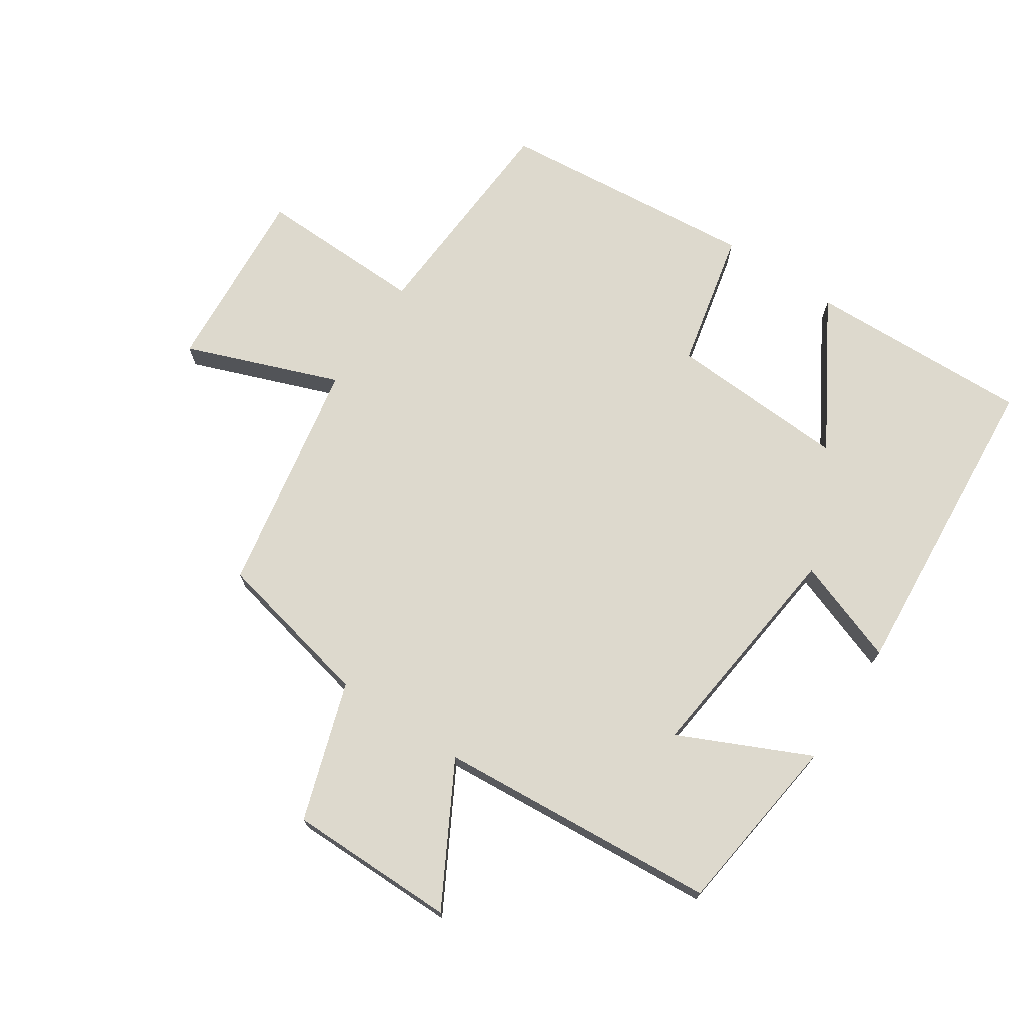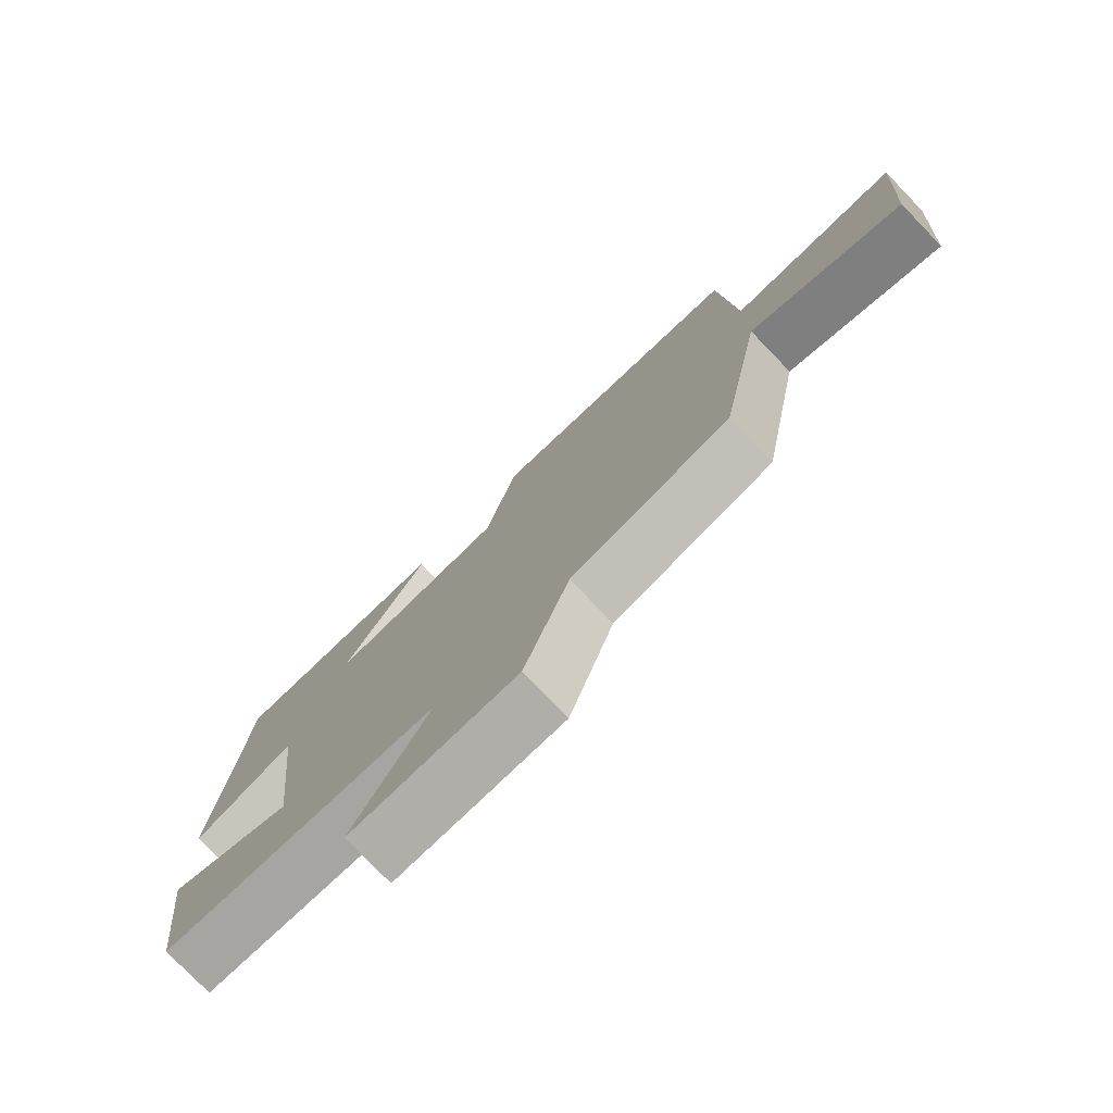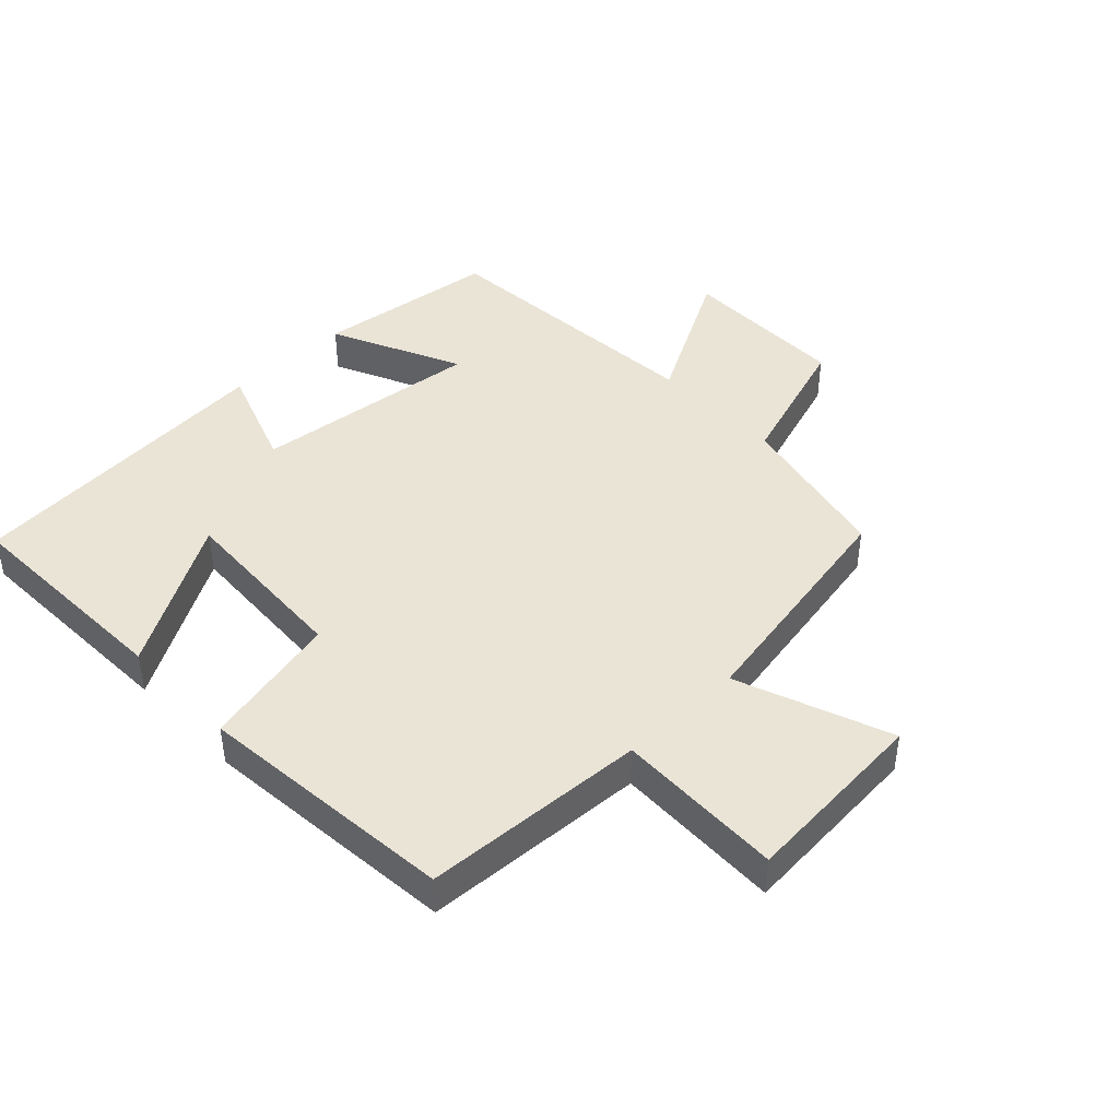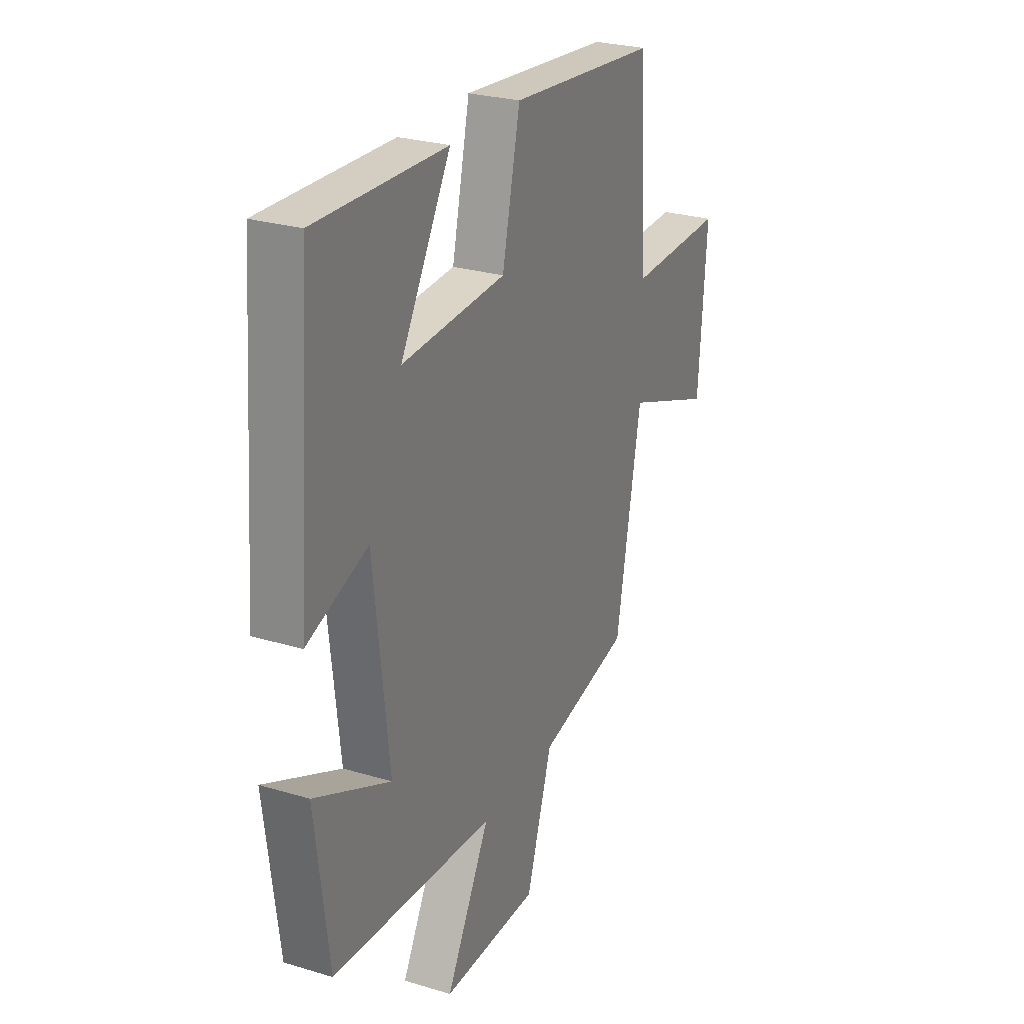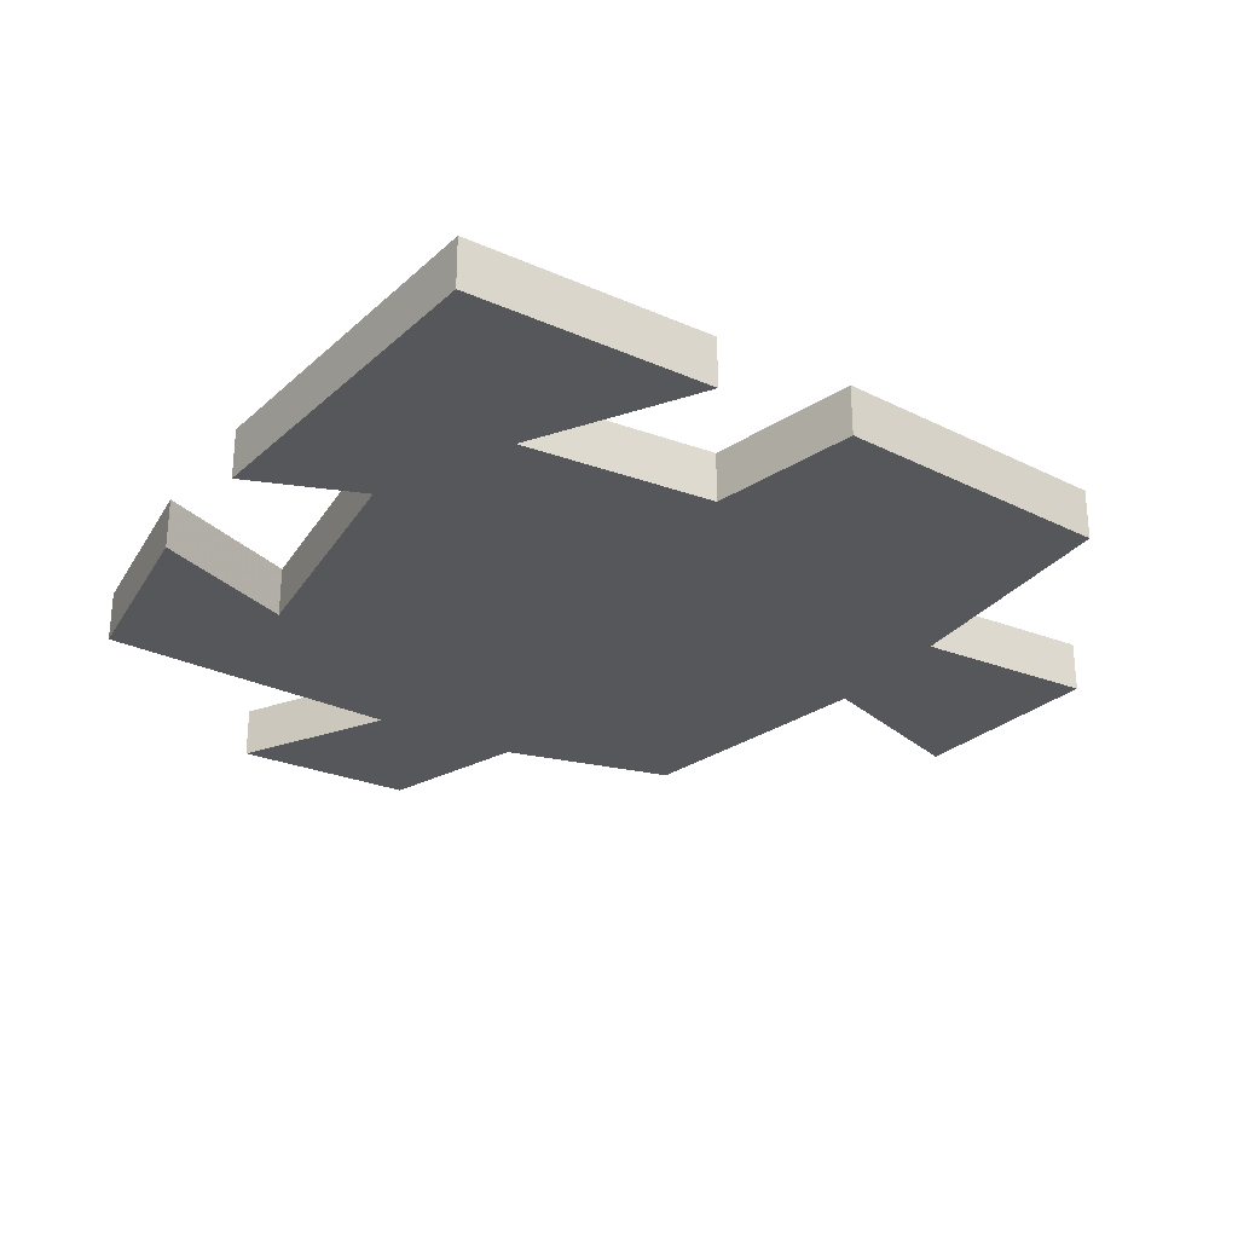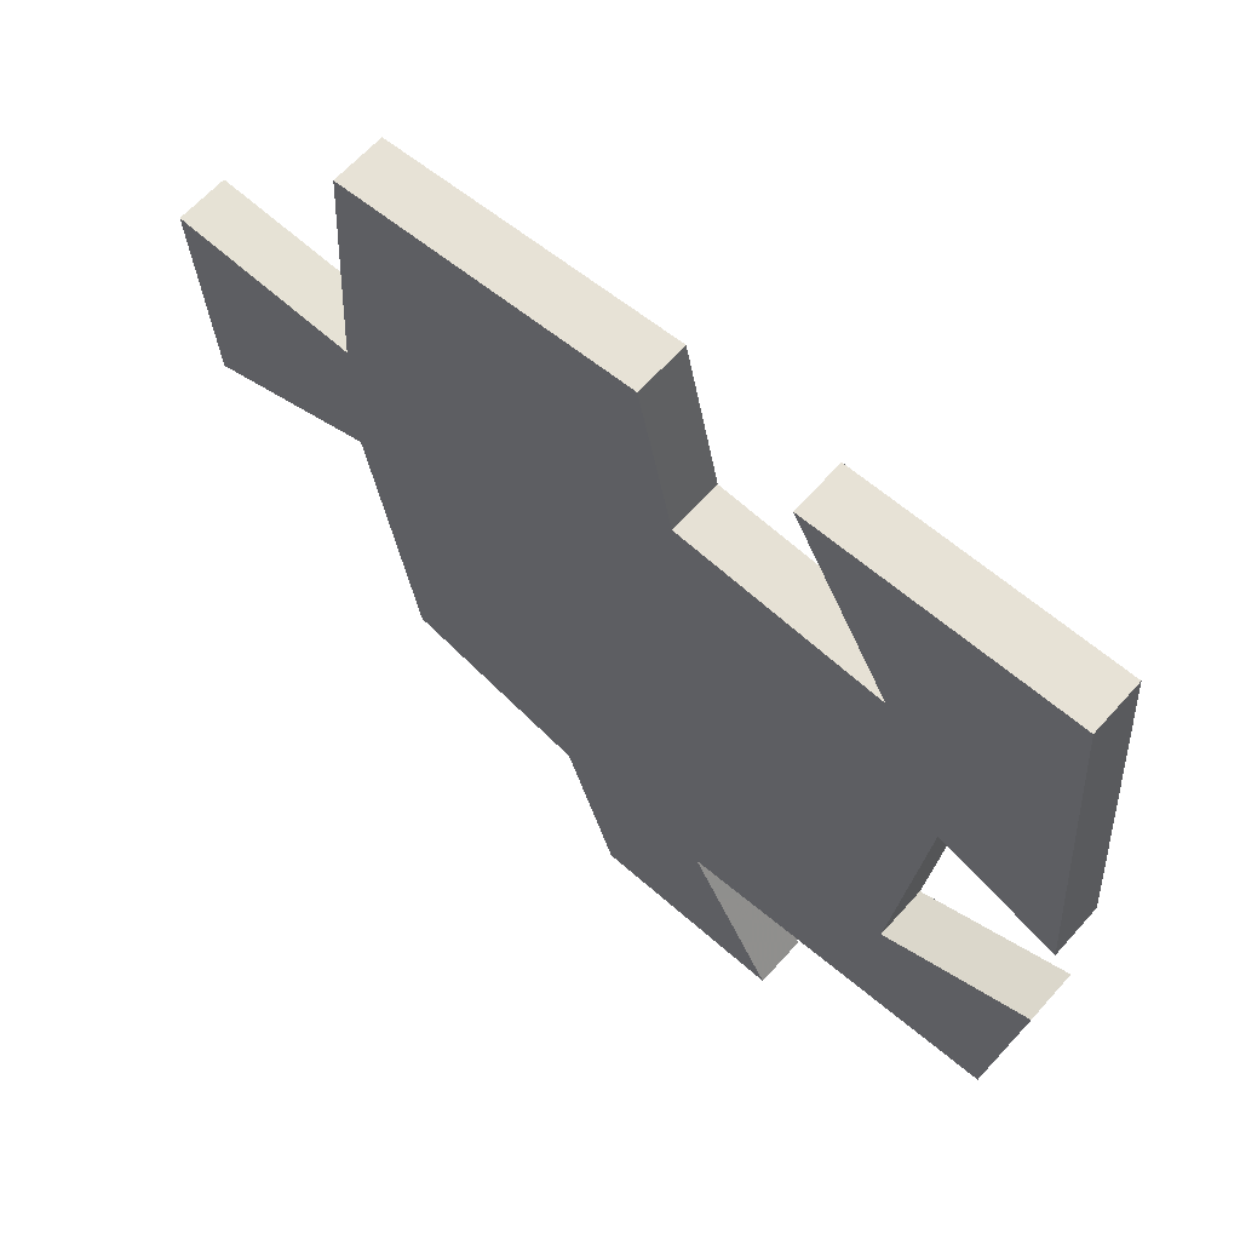
<metadata>
{"format":"obj","ext":"obj","renderer":"f3d","projection":"perspective","resolution":1024,"background":"white","views":[{"elev":71.9,"azim":-146.3,"up":"+Y"},{"elev":-77.5,"azim":44.0,"up":"+Z"},{"elev":43.6,"azim":46.3,"up":"+Y"},{"elev":26.7,"azim":-64.8,"up":"+Z"},{"elev":-27.4,"azim":-32.2,"up":"+Y"},{"elev":63.4,"azim":-138.3,"up":"+Z"}]}
</metadata>
<code>
v 0.48 0.07 0.461
v 0.5 0.07 0.115
v 0.76 0.07 0.121
v 0.738 0.07 -0.171
v 0.5 0.07 -0.081
v 0.432 0.07 -0.446
v 0.184 0.07 -0.5
v 0.114 0.07 -0.714
v -0.146 0.07 -0.714
v -0.028 0.07 -0.5
v -0.464 0.07 -0.466
v -0.5 0.07 -0.183
v -0.298 0.07 -0.277
v -0.338 0.07 0.077
v -0.5 0.07 0.019
v -0.462 0.07 0.512
v -0.115 0.07 0.5
v -0.249 0.07 0.272
v 0.029 0.07 0.286
v 0.077 0.07 0.5
v 0.48 0 0.461
v 0.5 0 0.115
v 0.76 0 0.121
v 0.738 0 -0.171
v 0.5 0 -0.081
v 0.432 0 -0.446
v 0.184 0 -0.5
v 0.114 0 -0.714
v -0.146 0 -0.714
v -0.028 0 -0.5
v -0.464 0 -0.466
v -0.5 0 -0.183
v -0.298 0 -0.277
v -0.338 0 0.077
v -0.5 0 0.019
v -0.462 0 0.512
v -0.115 0 0.5
v -0.249 0 0.272
v 0.029 0 0.286
v 0.077 0 0.5
f 19 20 1 2
f 18 19 2
f 15 16 17 18
f 14 15 18
f 13 14 18 2
f 10 11 12 13
f 10 13 2
f 7 8 9 10
f 5 6 7 10
f 5 10 2
f 2 3 4 5
f 22 21 40 39
f 22 39 38
f 38 37 36 35
f 38 35 34
f 22 38 34 33
f 33 32 31 30
f 22 33 30
f 30 29 28 27
f 30 27 26 25
f 22 30 25
f 25 24 23 22
f 1 21 22 2
f 2 22 23 3
f 3 23 24 4
f 4 24 25 5
f 5 25 26 6
f 6 26 27 7
f 7 27 28 8
f 8 28 29 9
f 9 29 30 10
f 10 30 31 11
f 11 31 32 12
f 12 32 33 13
f 13 33 34 14
f 14 34 35 15
f 15 35 36 16
f 16 36 37 17
f 17 37 38 18
f 18 38 39 19
f 19 39 40 20
f 20 40 21 1

</code>
